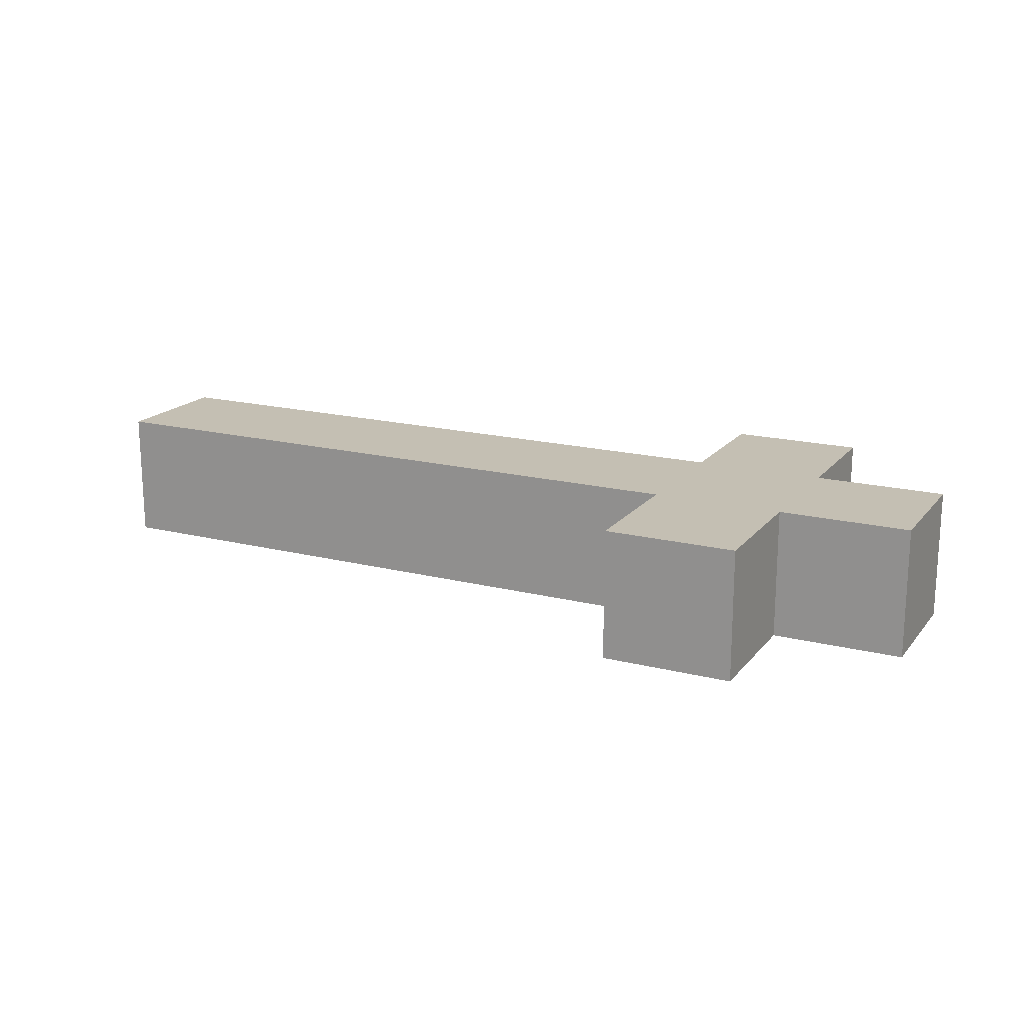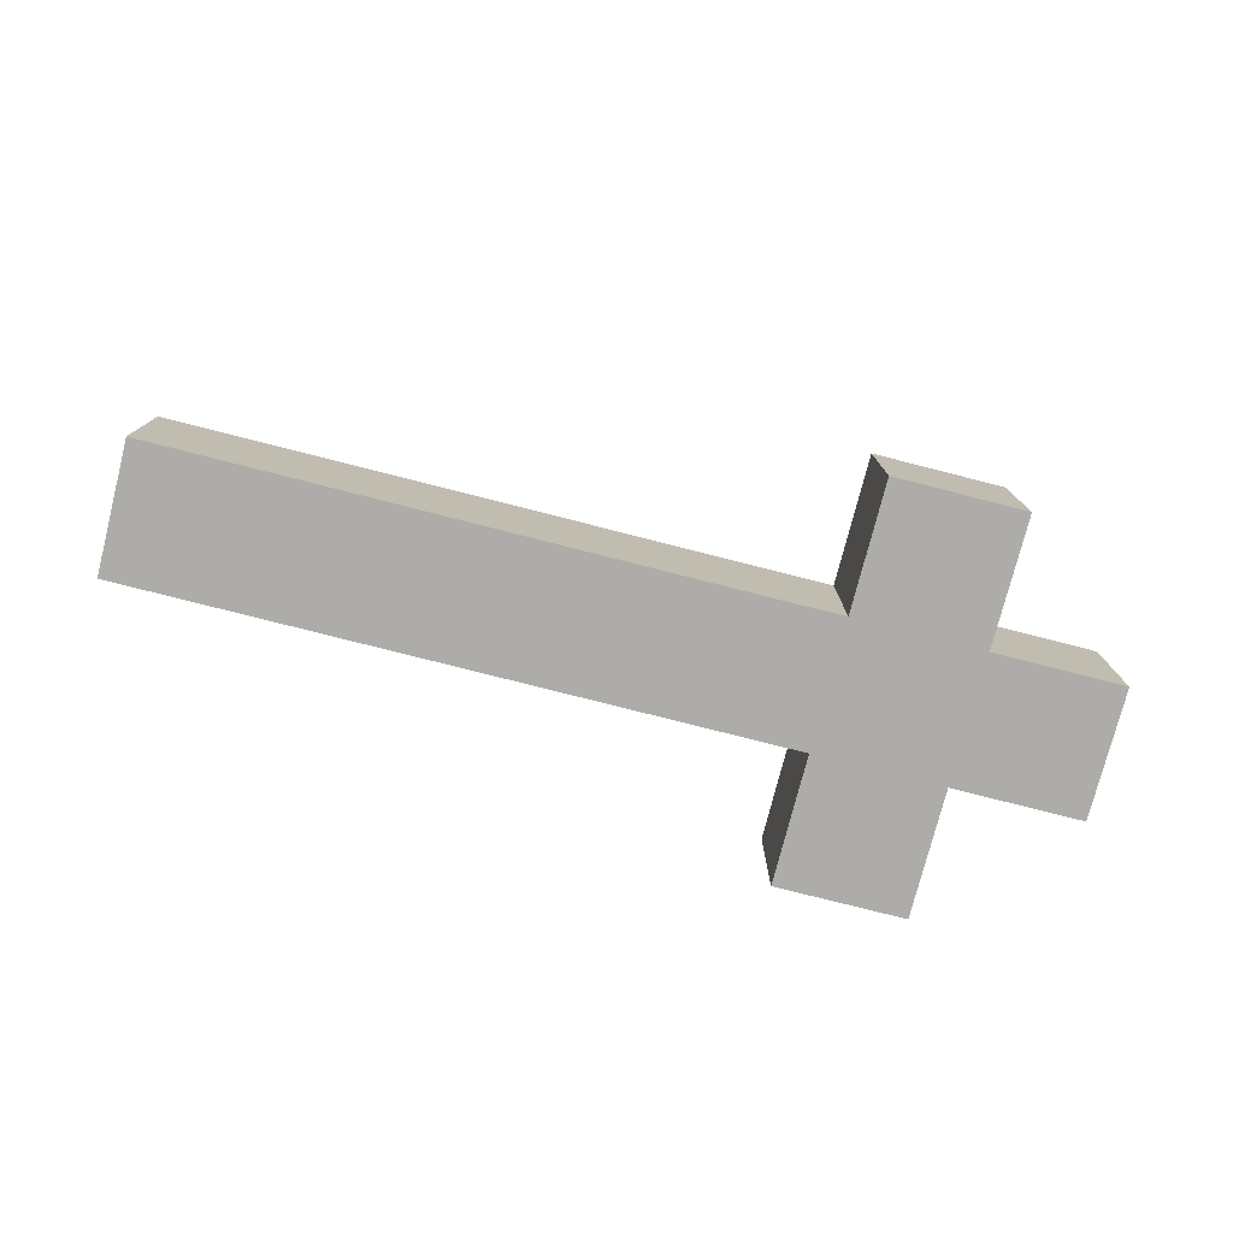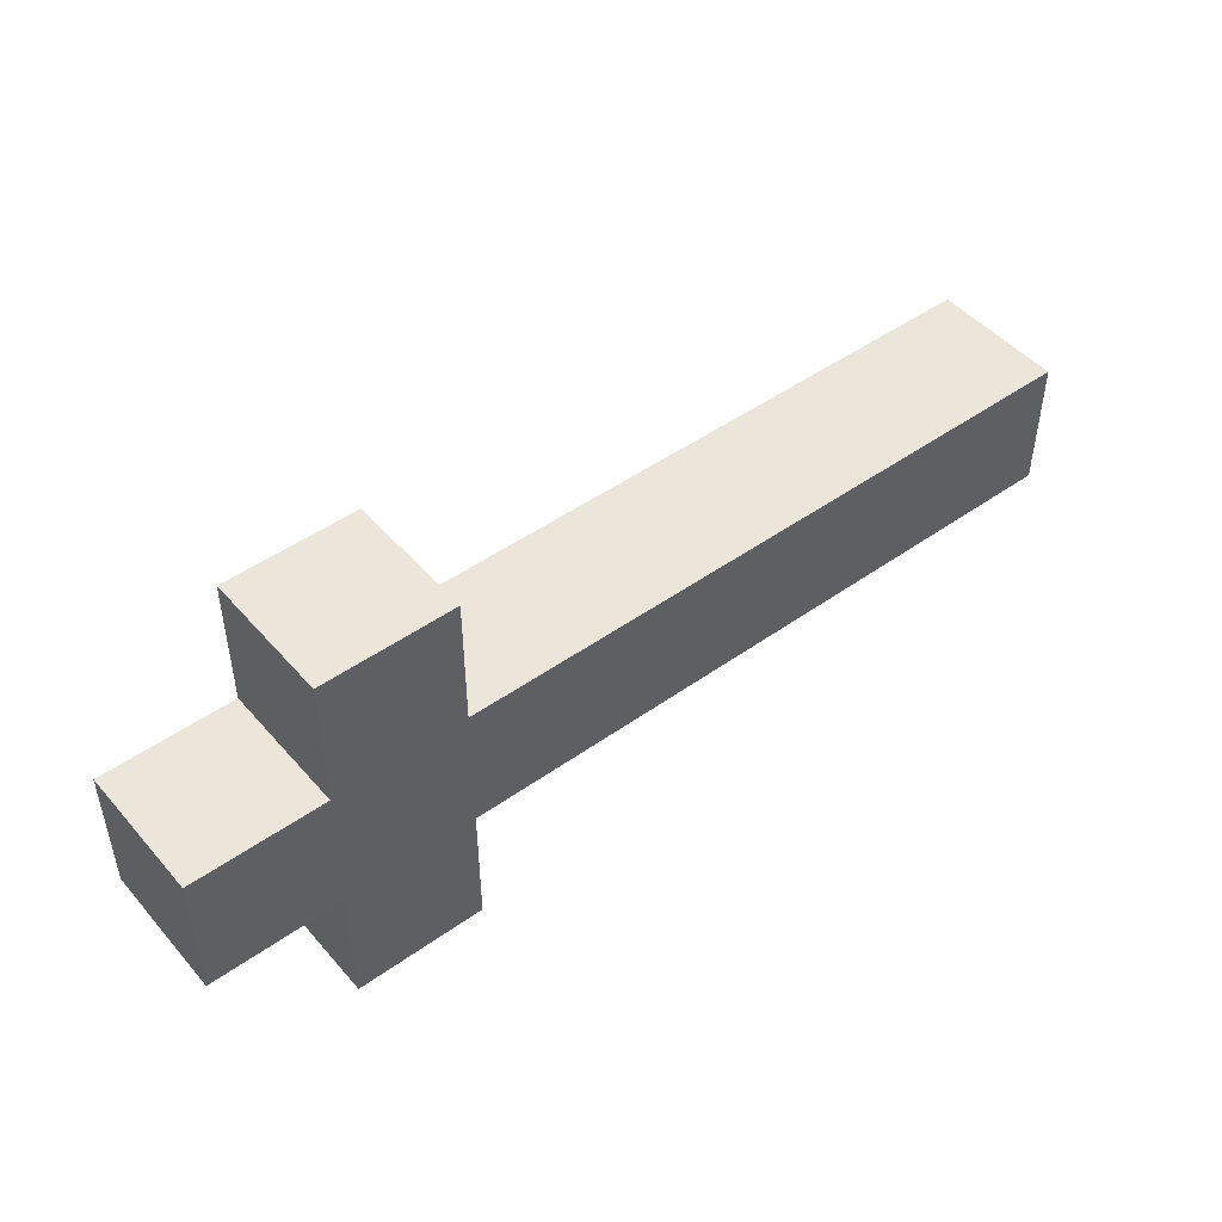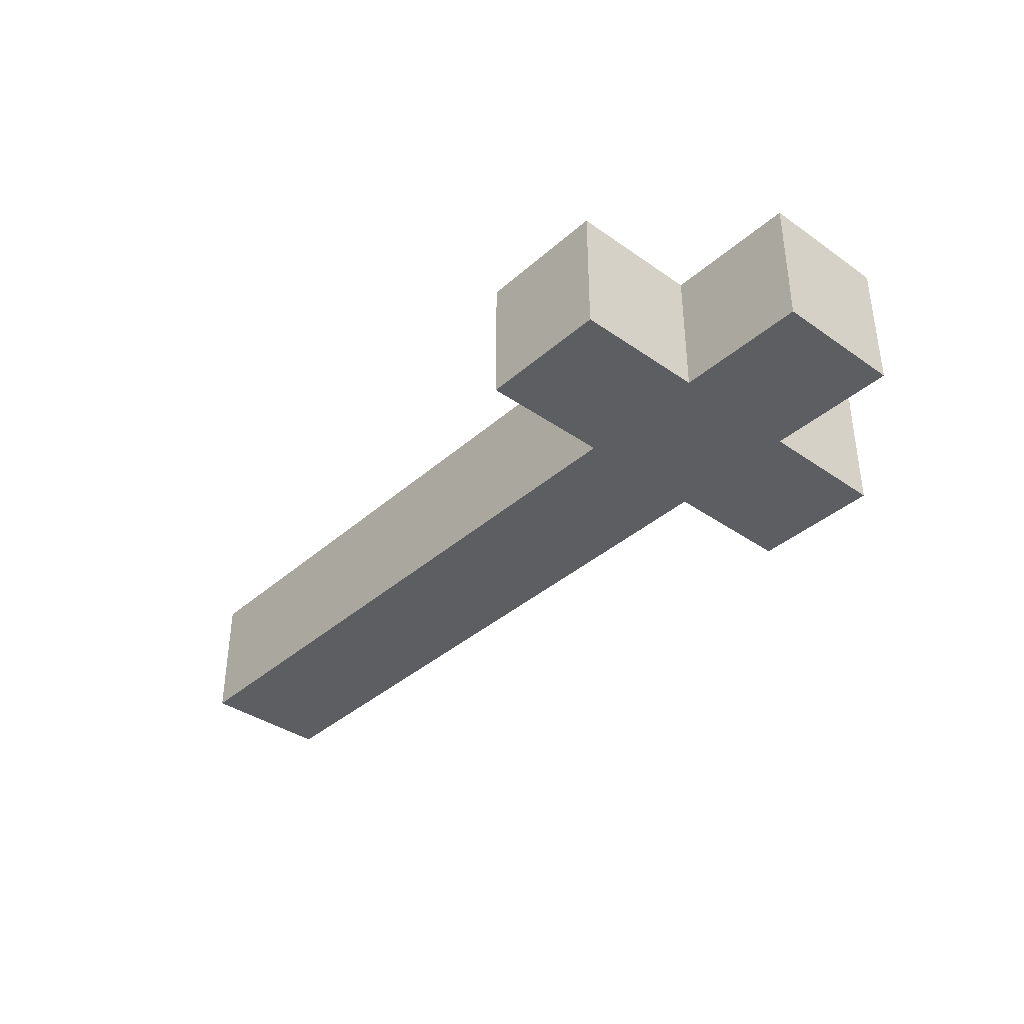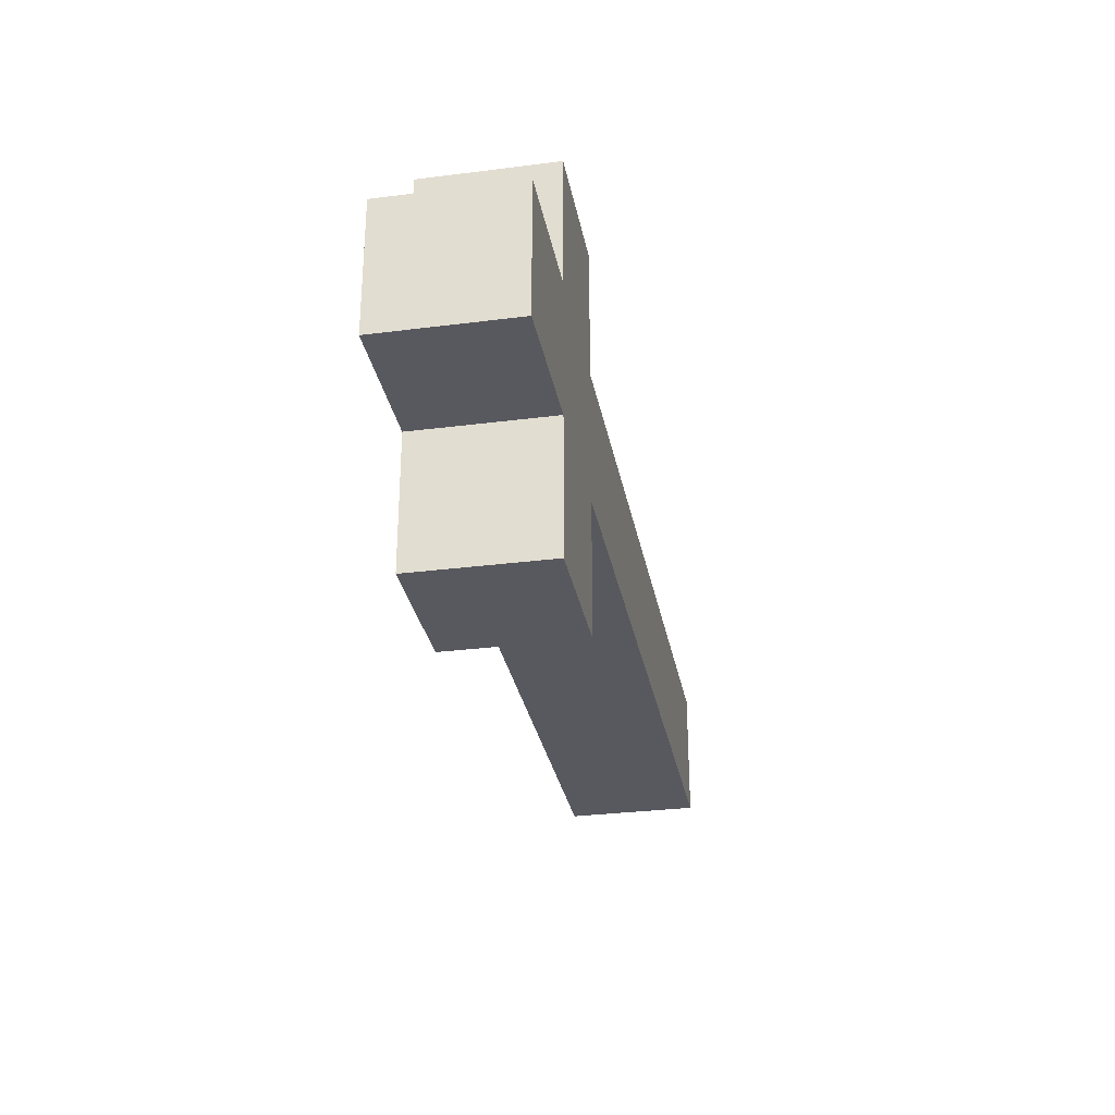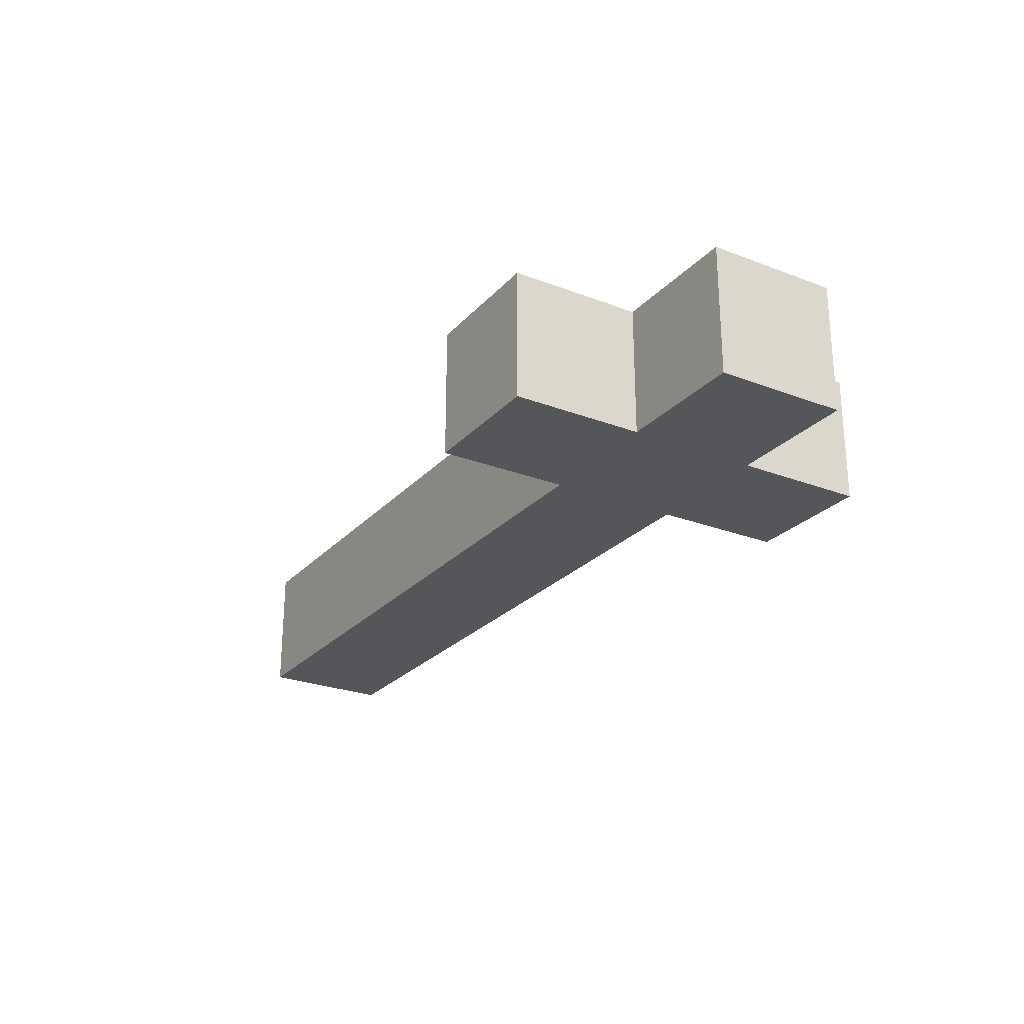
<metadata>
{"format":"obj","ext":"obj","renderer":"f3d","projection":"perspective","resolution":1024,"background":"white","views":[{"elev":17.8,"azim":-153.7,"up":"+Z"},{"elev":-76.9,"azim":165.7,"up":"+Z"},{"elev":47.6,"azim":-38.7,"up":"+Y"},{"elev":-37.6,"azim":-131.8,"up":"+Z"},{"elev":-30.4,"azim":-79.5,"up":"+Y"},{"elev":-25.3,"azim":-121.7,"up":"+Z"}]}
</metadata>
<code>
o Trap_Arrow
v -3.8 0.1 -1.7
v -3.8 0.1 -1.8
v -3.8 0.2 -1.7
v -3.8 0.2 -1.8
v -3.7 0 -1.7
v -3.7 0 -1.8
v -3.7 0.1 -1.7
v -3.7 0.1 -1.8
v -3.7 0.2 -1.7
v -3.7 0.2 -1.8
v -3.7 0.3 -1.7
v -3.7 0.3 -1.8
v -3.6 0 -1.7
v -3.6 0 -1.8
v -3.6 0.1 -1.7
v -3.6 0.1 -1.8
v -3.6 0.2 -1.7
v -3.6 0.2 -1.8
v -3.6 0.3 -1.7
v -3.6 0.3 -1.8
v -3.1 0.1 -1.7
v -3.1 0.1 -1.8
v -3.1 0.2 -1.7
v -3.1 0.2 -1.8
v -3.8 0.1 -1.7
v -3.8 0.2 -1.7
v -3.7 0 -1.7
v -3.7 0.1 -1.7
v -3.7 0.2 -1.7
v -3.7 0.3 -1.7
v -3.6 0 -1.7
v -3.6 0.1 -1.7
v -3.6 0.2 -1.7
v -3.6 0.3 -1.7
v -3.1 0.1 -1.7
v -3.1 0.2 -1.7
v -3.8 0.1 -1.8
v -3.8 0.2 -1.8
v -3.7 0 -1.8
v -3.7 0.1 -1.8
v -3.7 0.2 -1.8
v -3.7 0.3 -1.8
v -3.6 0 -1.8
v -3.6 0.1 -1.8
v -3.6 0.2 -1.8
v -3.6 0.3 -1.8
v -3.1 0.1 -1.8
v -3.1 0.2 -1.8
v -3.7 0 -1.7
v -3.6 0 -1.7
v -3.7 0 -1.8
v -3.6 0 -1.8
v -3.8 0.1 -1.7
v -3.7 0.1 -1.7
v -3.6 0.1 -1.7
v -3.1 0.1 -1.7
v -3.8 0.1 -1.8
v -3.7 0.1 -1.8
v -3.6 0.1 -1.8
v -3.1 0.1 -1.8
v -3.8 0.2 -1.7
v -3.7 0.2 -1.7
v -3.6 0.2 -1.7
v -3.1 0.2 -1.7
v -3.8 0.2 -1.8
v -3.7 0.2 -1.8
v -3.6 0.2 -1.8
v -3.1 0.2 -1.8
v -3.7 0.3 -1.7
v -3.6 0.3 -1.7
v -3.7 0.3 -1.8
v -3.6 0.3 -1.8
f 3 2 1
f 4 2 3
f 7 6 5
f 8 6 7
f 11 10 9
f 12 10 11
f 13 14 15
f 15 14 16
f 17 18 19
f 19 18 20
f 21 22 23
f 23 22 24
f 28 26 25
f 29 26 28
f 31 28 27
f 32 29 28
f 32 28 31
f 33 30 29
f 33 29 32
f 34 30 33
f 35 33 32
f 36 33 35
f 37 38 40
f 40 38 41
f 39 40 43
f 40 41 44
f 43 40 44
f 41 42 45
f 44 41 45
f 45 42 46
f 44 45 47
f 47 45 48
f 51 50 49
f 52 50 51
f 57 54 53
f 58 54 57
f 59 56 55
f 60 56 59
f 61 62 65
f 65 62 66
f 63 64 67
f 67 64 68
f 69 70 71
f 71 70 72

</code>
